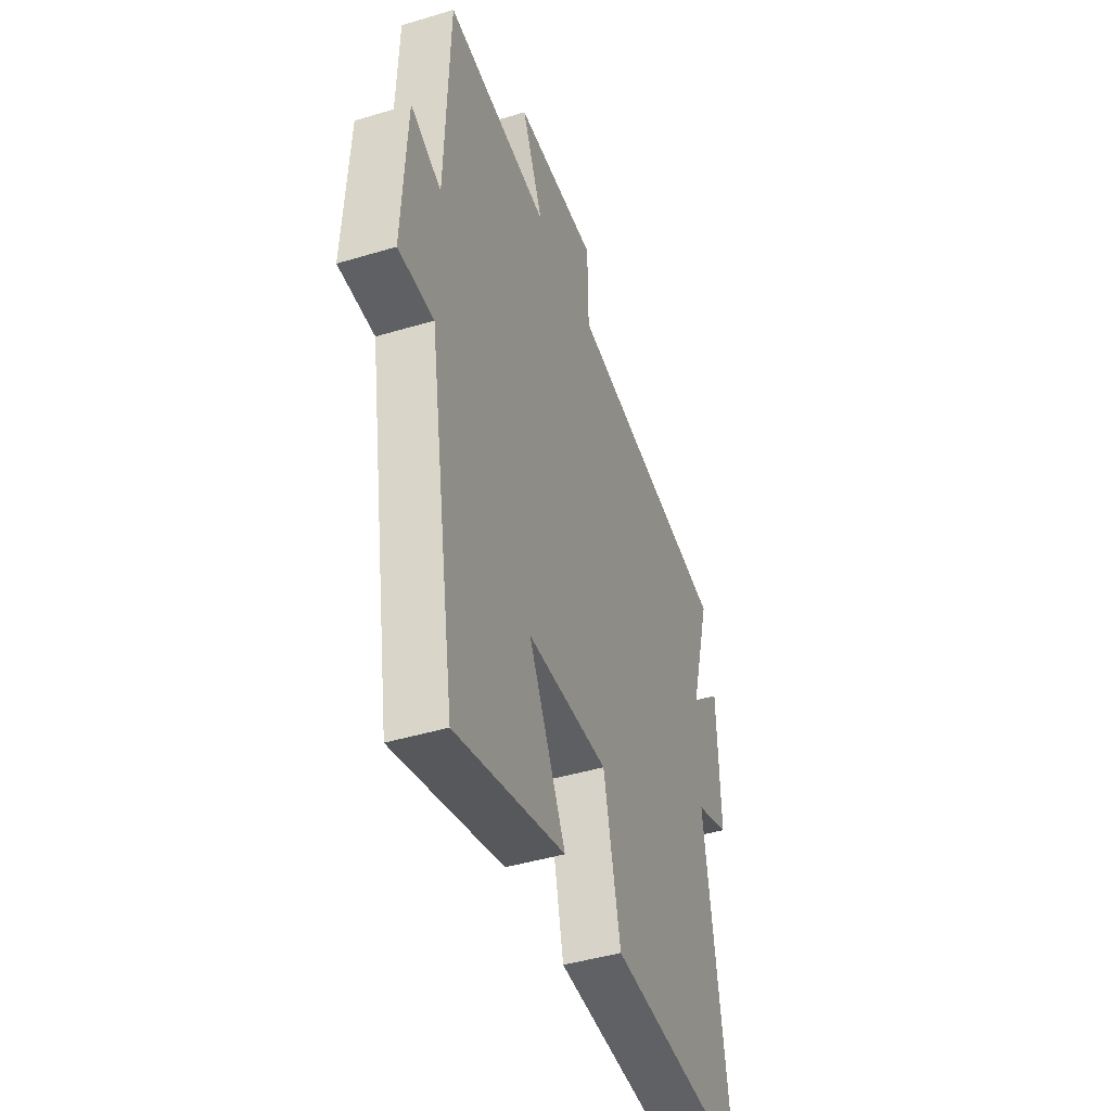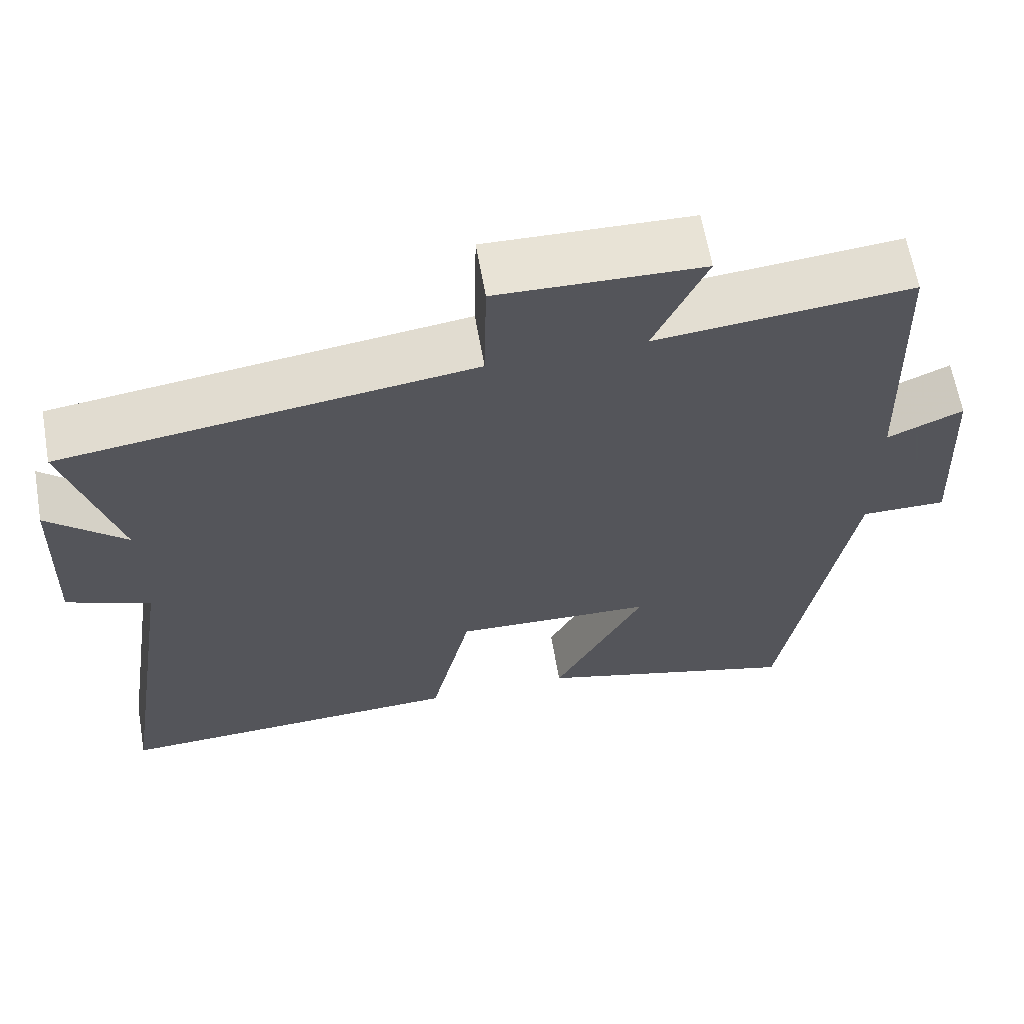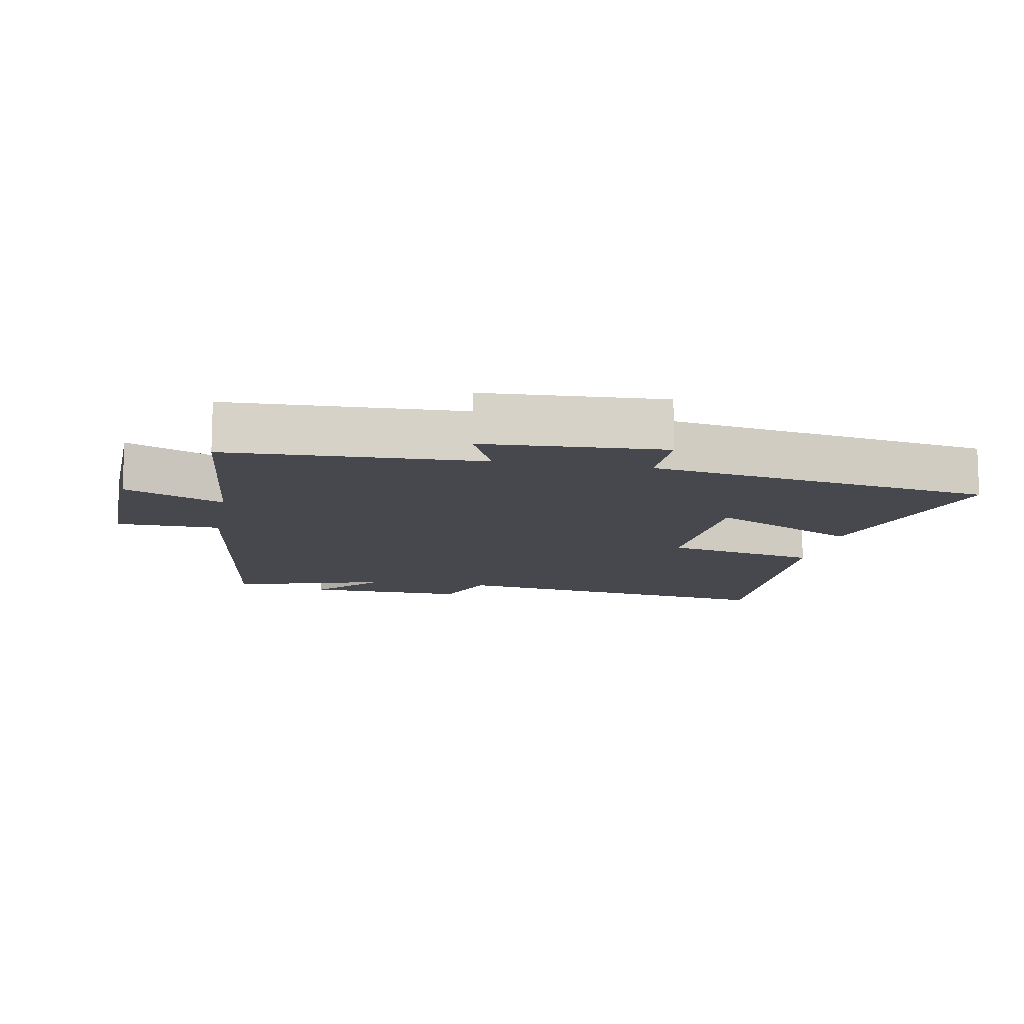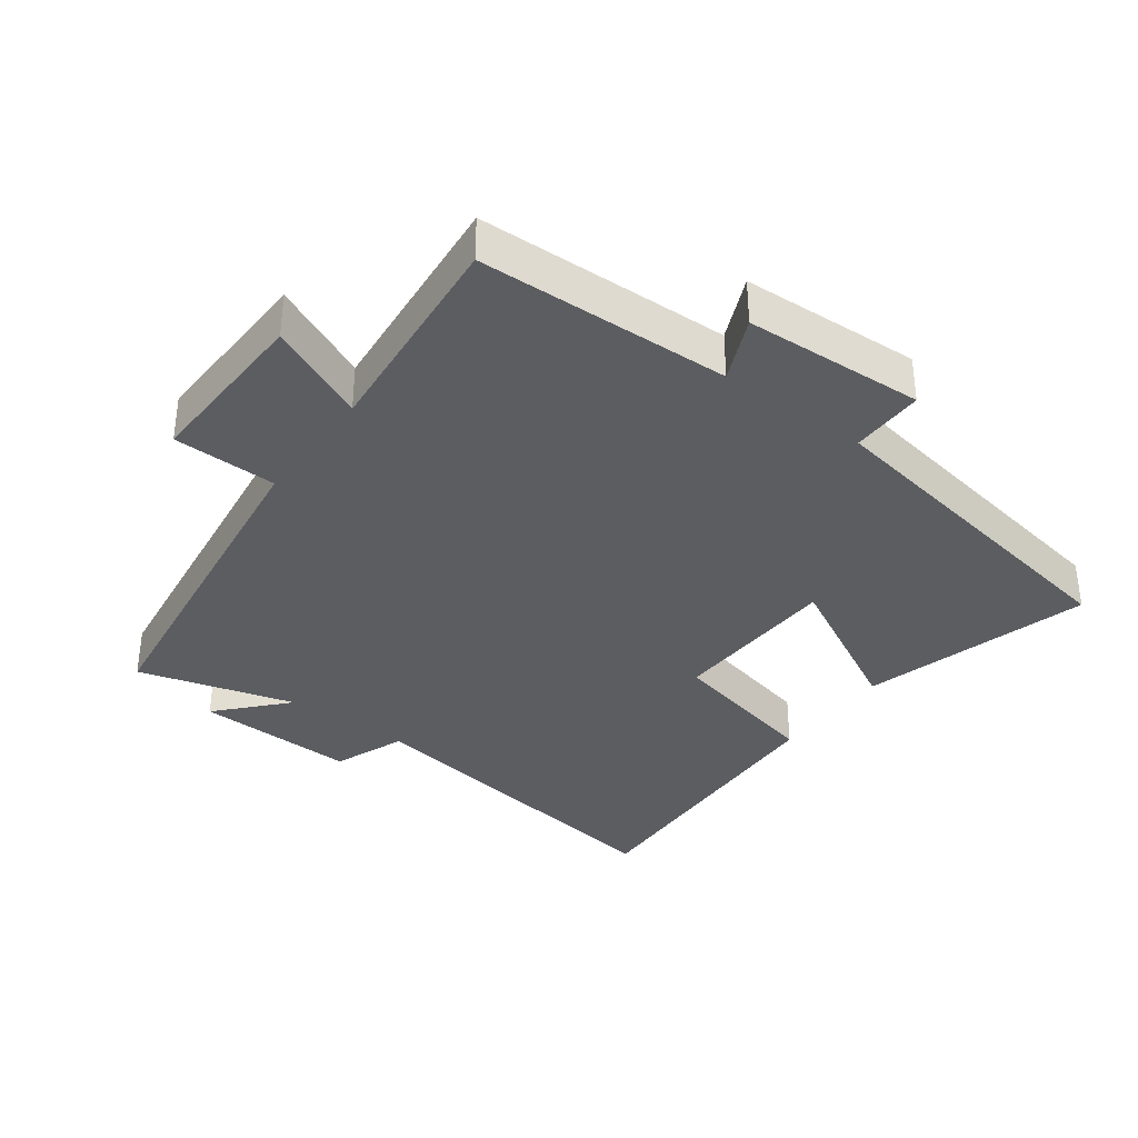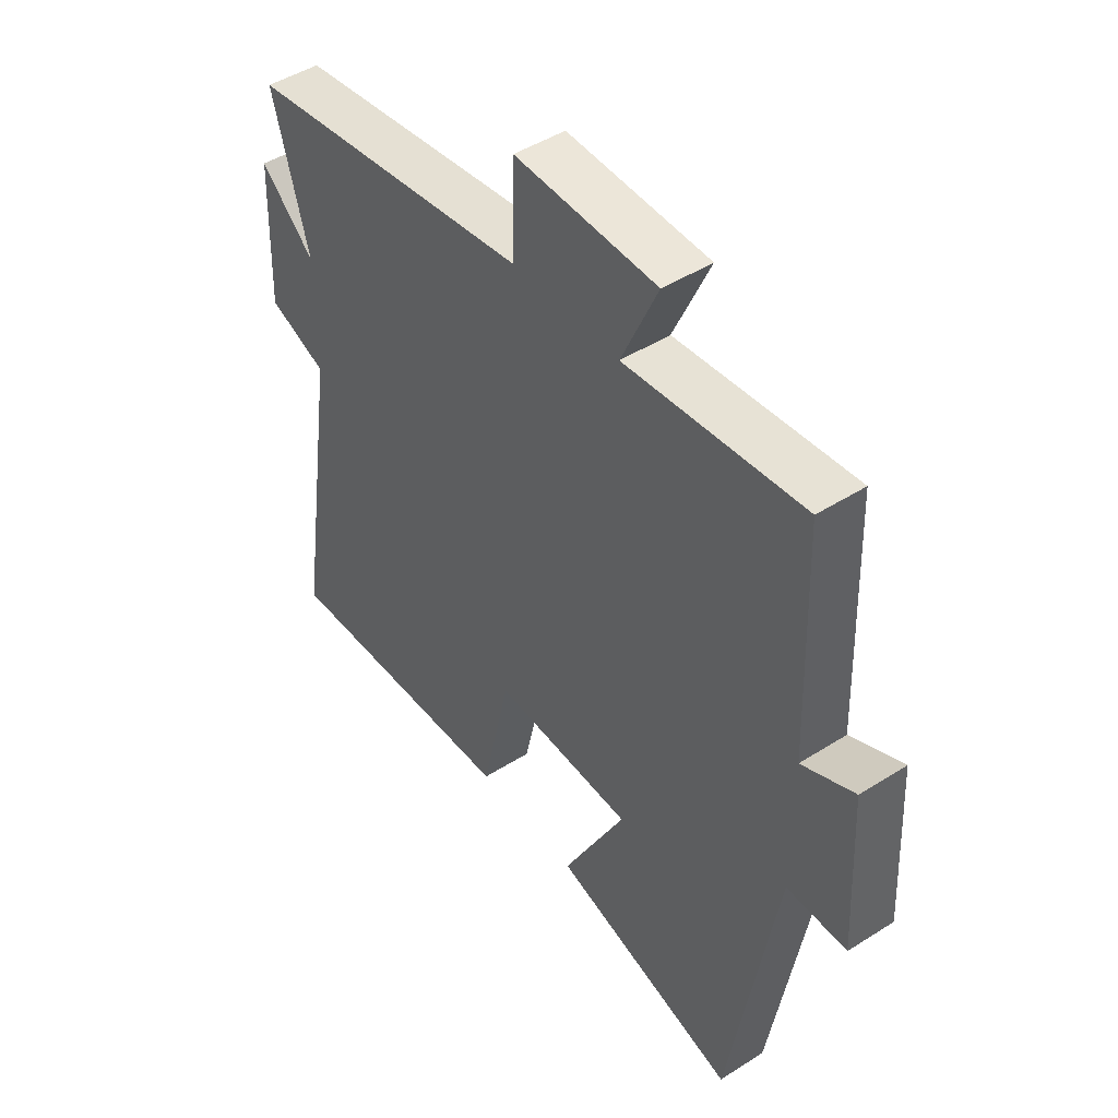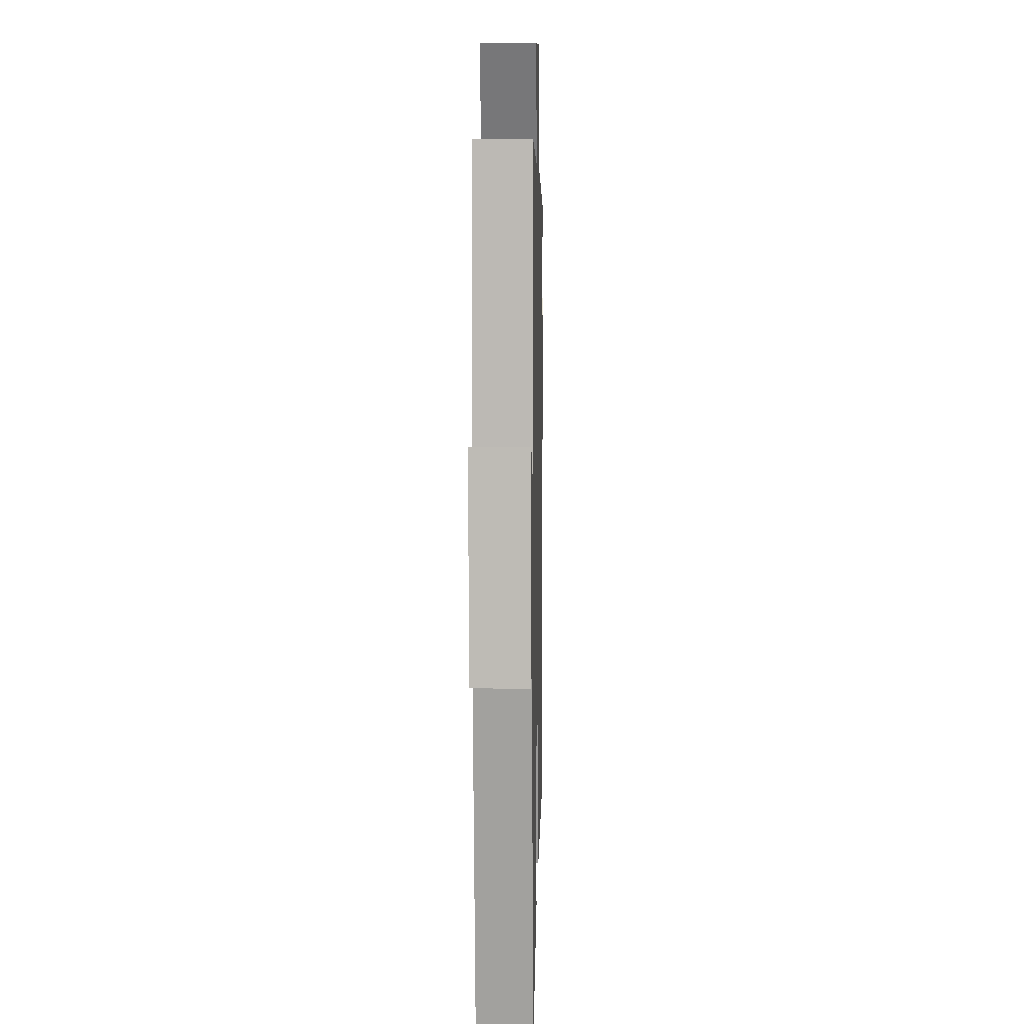
<metadata>
{"format":"obj","ext":"obj","renderer":"f3d","projection":"perspective","resolution":1024,"background":"white","views":[{"elev":-44.2,"azim":109.4,"up":"+Z"},{"elev":63.5,"azim":-9.9,"up":"+Z"},{"elev":-11.7,"azim":79.7,"up":"+Y"},{"elev":-35.7,"azim":53.5,"up":"+Y"},{"elev":46.5,"azim":54.0,"up":"+Z"},{"elev":8.4,"azim":91.3,"up":"+Z"}]}
</metadata>
<code>
v 0.414 0.07 -0.596
v 0.069 0.07 -0.5
v 0.186 0.07 -0.276
v -0.072 0.07 -0.266
v -0.125 0.07 -0.5
v -0.579 0.07 -0.52
v -0.5 0.07 -0.002
v -0.609 0.07 0.04
v -0.601 0.07 0.284
v -0.5 0.07 0.192
v -0.567 0.07 0.429
v -0.038 0.07 0.5
v -0.035 0.07 0.657
v 0.227 0.07 0.649
v 0.16 0.07 0.5
v 0.487 0.07 0.531
v 0.5 0.07 0.149
v 0.597 0.07 0.192
v 0.611 0.07 -0.08
v 0.5 0.07 -0.079
v 0.414 0 -0.596
v 0.069 0 -0.5
v 0.186 0 -0.276
v -0.072 0 -0.266
v -0.125 0 -0.5
v -0.579 0 -0.52
v -0.5 0 -0.002
v -0.609 0 0.04
v -0.601 0 0.284
v -0.5 0 0.192
v -0.567 0 0.429
v -0.038 0 0.5
v -0.035 0 0.657
v 0.227 0 0.649
v 0.16 0 0.5
v 0.487 0 0.531
v 0.5 0 0.149
v 0.597 0 0.192
v 0.611 0 -0.08
v 0.5 0 -0.079
f 17 18 19 20
f 17 20 1
f 16 17 1
f 15 16 1
f 12 13 14 15
f 10 11 12 15
f 7 8 9 10
f 7 10 15
f 4 5 6 7
f 3 4 7 15
f 1 2 3
f 1 3 15
f 40 39 38 37
f 21 40 37
f 21 37 36
f 21 36 35
f 35 34 33 32
f 35 32 31 30
f 30 29 28 27
f 35 30 27
f 27 26 25 24
f 35 27 24 23
f 23 22 21
f 35 23 21
f 1 21 22 2
f 2 22 23 3
f 3 23 24 4
f 4 24 25 5
f 5 25 26 6
f 6 26 27 7
f 7 27 28 8
f 8 28 29 9
f 9 29 30 10
f 10 30 31 11
f 11 31 32 12
f 12 32 33 13
f 13 33 34 14
f 14 34 35 15
f 15 35 36 16
f 16 36 37 17
f 17 37 38 18
f 18 38 39 19
f 19 39 40 20
f 20 40 21 1

</code>
